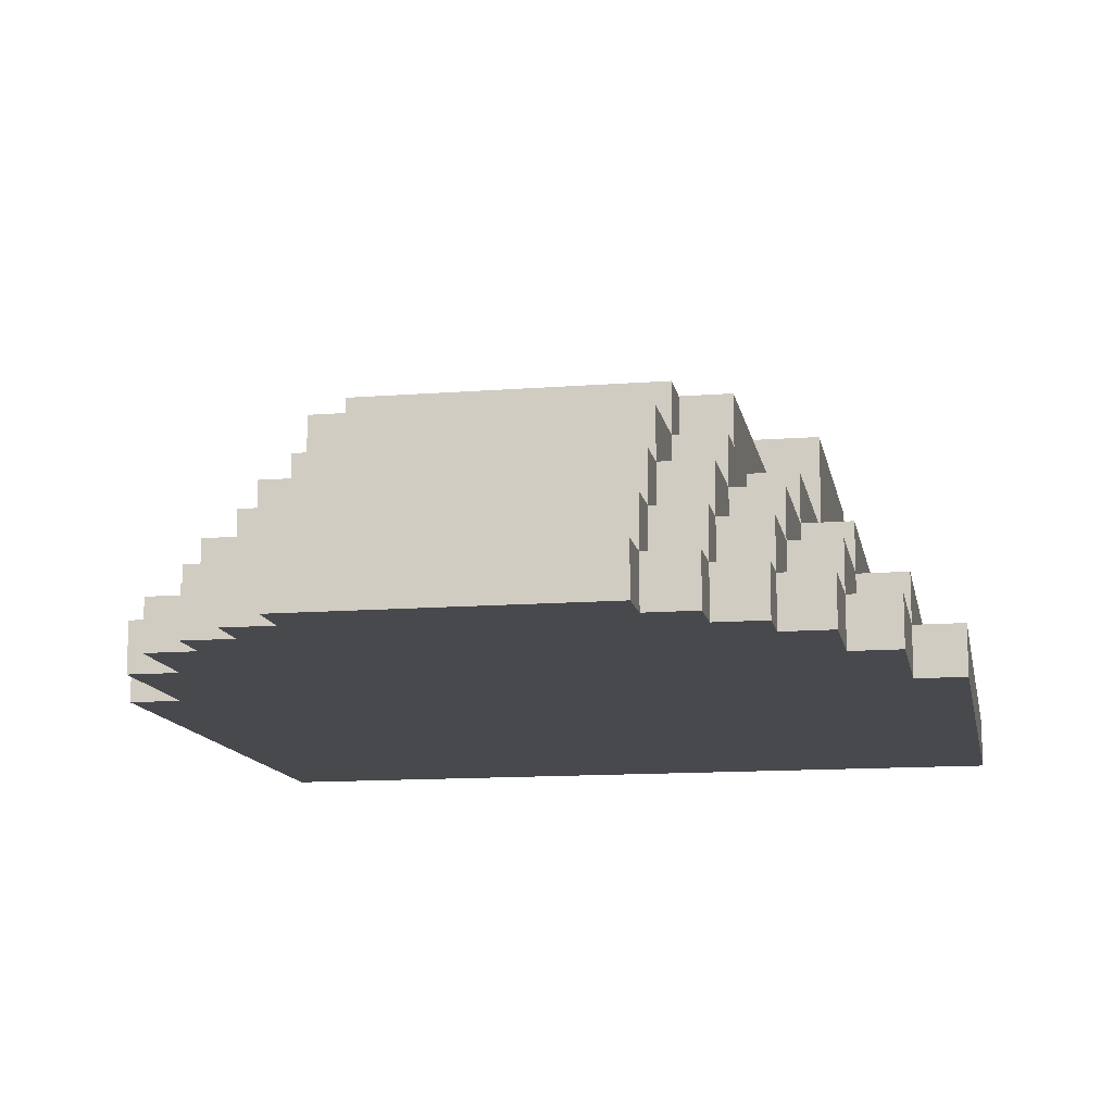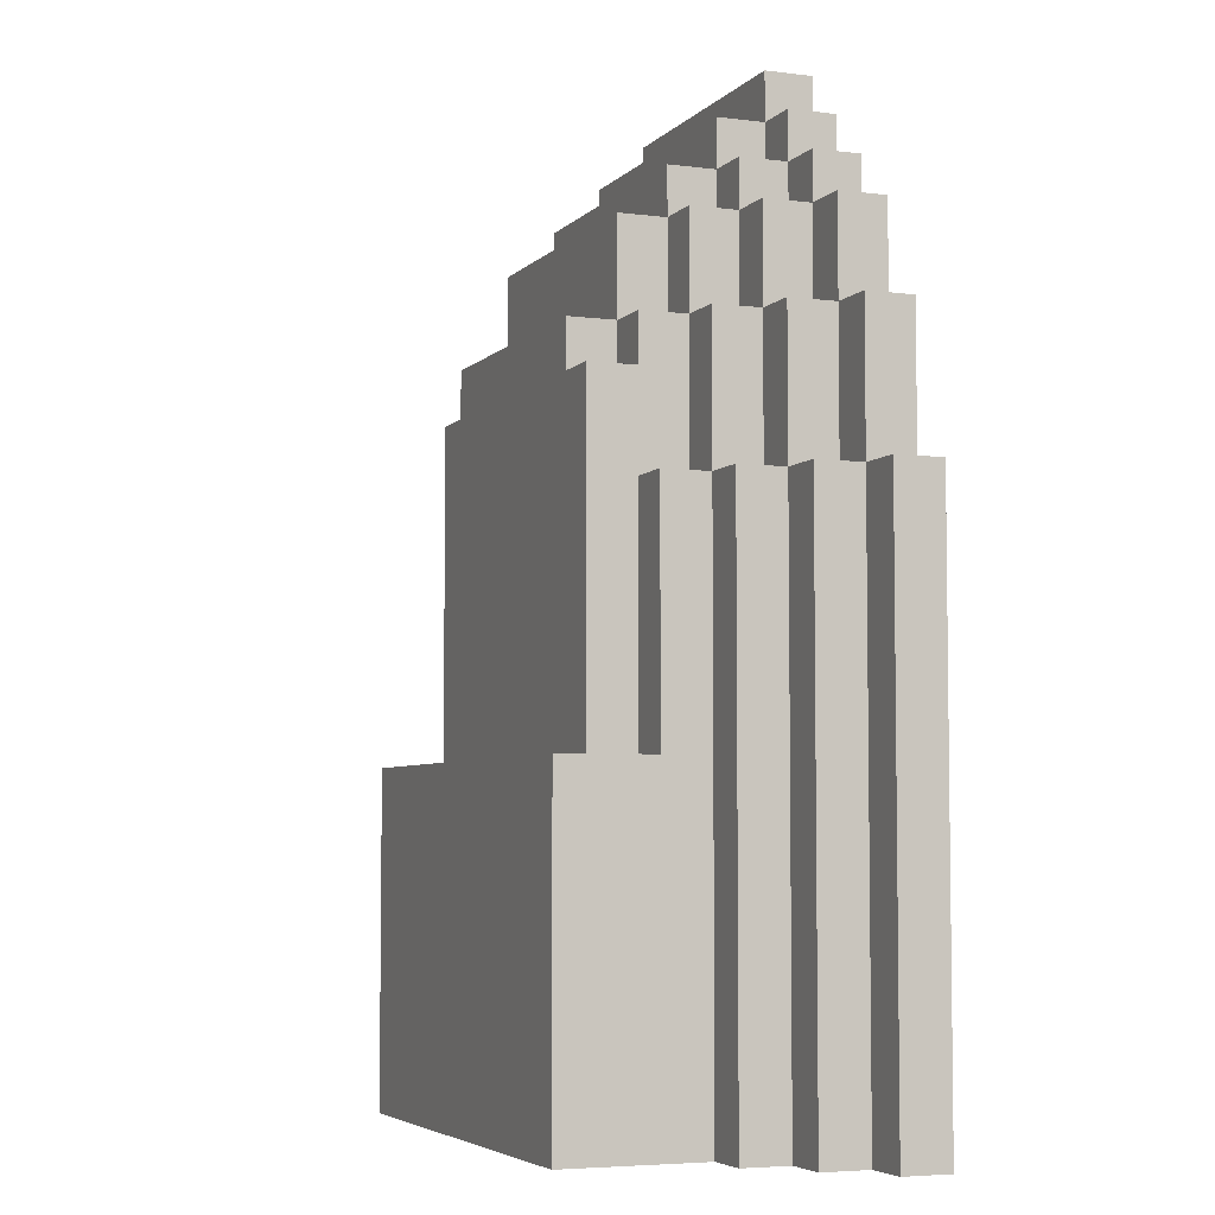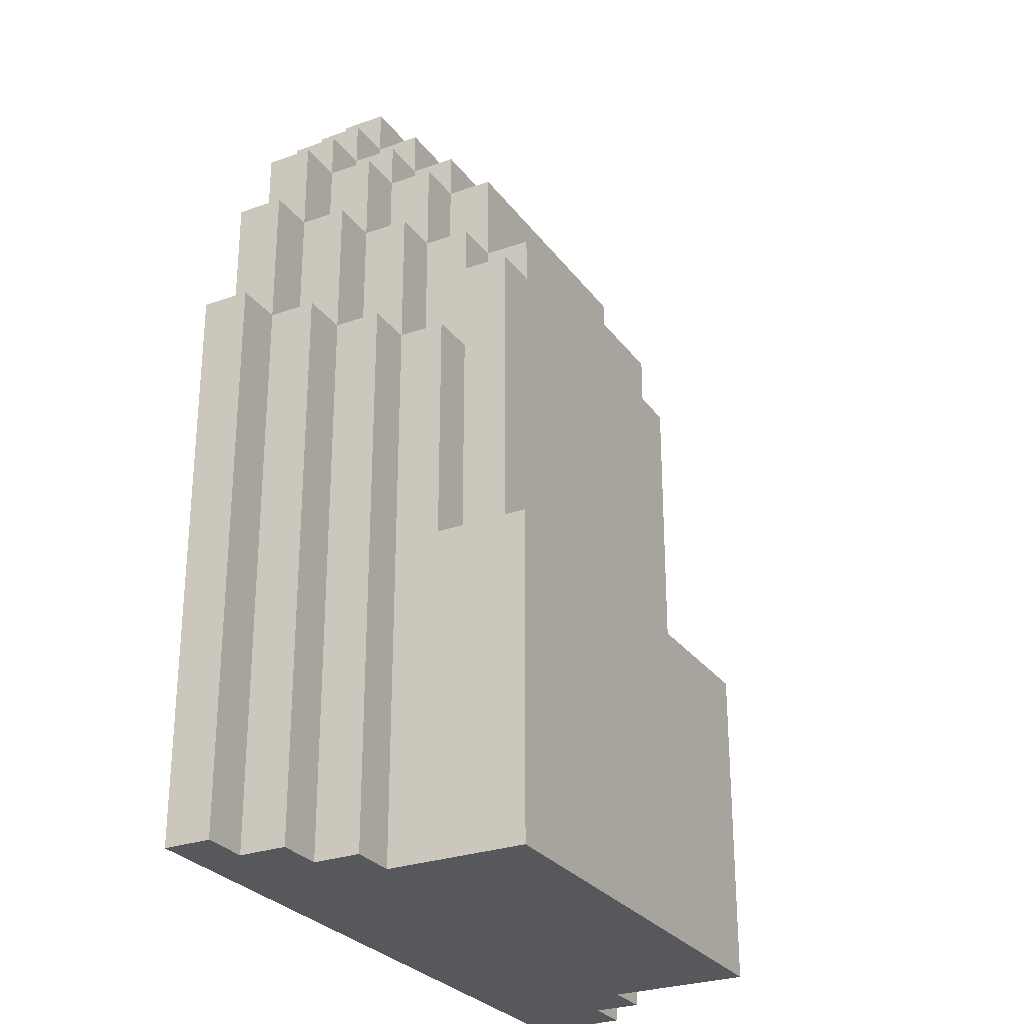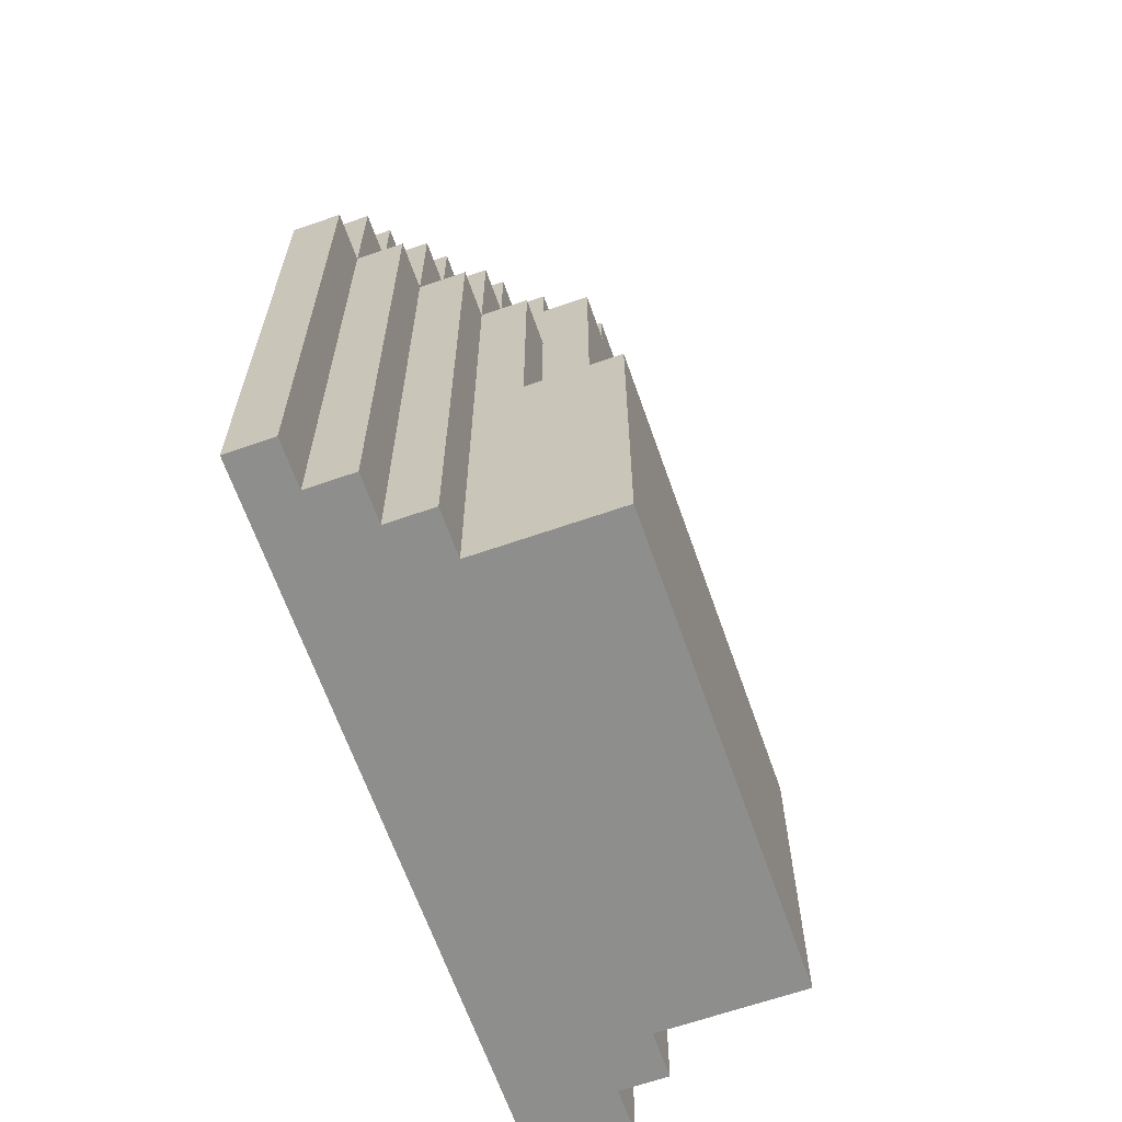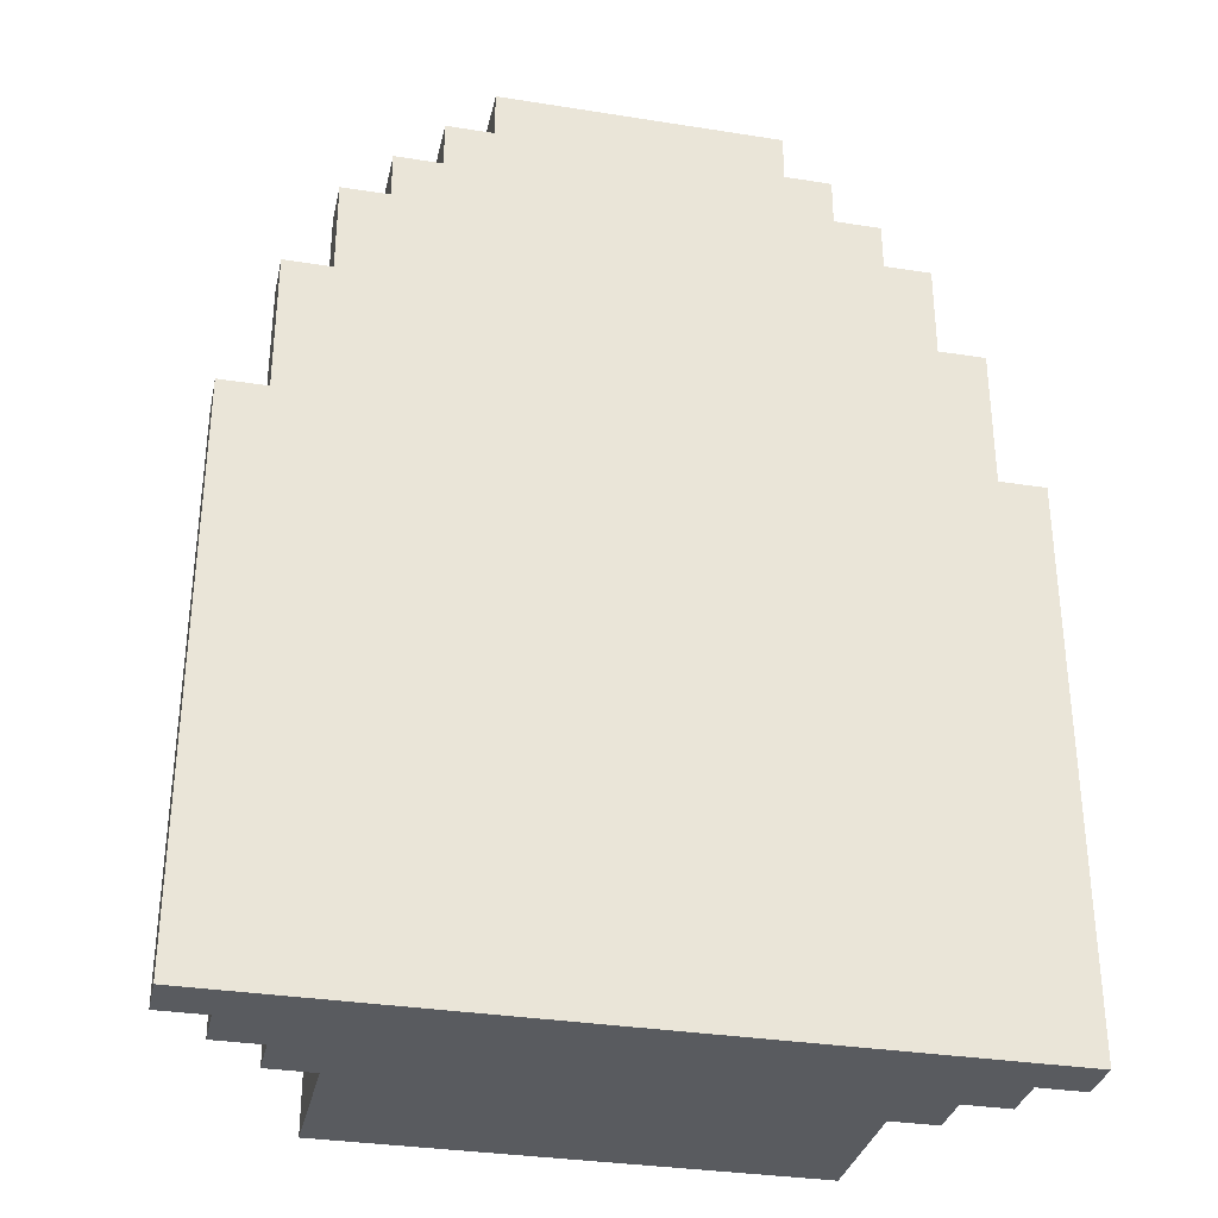
<metadata>
{"format":"obj","ext":"obj","renderer":"f3d","projection":"perspective","resolution":1024,"background":"white","views":[{"elev":-12.5,"azim":10.4,"up":"+Y"},{"elev":-5.1,"azim":-111.7,"up":"+Z"},{"elev":-27.7,"azim":118.5,"up":"+Z"},{"elev":-64.9,"azim":109.3,"up":"+Z"},{"elev":-32.7,"azim":-12.4,"up":"+Z"}]}
</metadata>
<code>
o
v -3 0 -0.3
v -3 0 -1.5
v -3 0.1 -0.3
v -3 0.1 -1.5
v -2.9 0 0
v -2.9 0 -0.3
v -2.9 0.1 0
v -2.9 0.1 -0.3
v -2.9 0.1 -1.5
v -2.9 0.2 -0.3
v -2.9 0.2 -1.5
v -2.8 0 0.2
v -2.8 0 0
v -2.8 0.1 0.2
v -2.8 0.1 0
v -2.8 0.1 -0.3
v -2.8 0.2 0
v -2.8 0.2 -0.3
v -2.8 0.2 -1.5
v -2.8 0.3 -0.3
v -2.8 0.3 -1.5
v -2.7 0 0.3
v -2.7 0 0.2
v -2.7 0.1 0.3
v -2.7 0.1 0.2
v -2.7 0.1 0
v -2.7 0.2 0.2
v -2.7 0.2 0
v -2.7 0.2 -0.3
v -2.7 0.3 0
v -2.7 0.3 -0.3
v -2.7 0.3 -1.5
v -2.7 0.4 -0.3
v -2.7 0.4 -0.8
v -2.7 0.6 -0.8
v -2.7 0.6 -1.5
v -2.6 0 0.4
v -2.6 0 0.3
v -2.6 0.1 0.4
v -2.6 0.1 0.3
v -2.6 0.1 0.2
v -2.6 0.2 0.3
v -2.6 0.2 0.2
v -2.6 0.2 0
v -2.6 0.3 0.2
v -2.6 0.3 0
v -2.6 0.3 -0.3
v -2.6 0.4 0
v -2.6 0.4 -0.1
v -2.6 0.4 -0.3
v -2.6 0.4 -0.8
v -2.6 0.5 -0.1
v -2.6 0.5 -0.8
v -2.5 0 0.5
v -2.5 0 0.4
v -2.5 0.1 0.5
v -2.5 0.1 0.4
v -2.5 0.1 0.3
v -2.5 0.2 0.4
v -2.5 0.2 0.3
v -2.5 0.2 0.2
v -2.5 0.3 0.3
v -2.5 0.3 0.2
v -2.5 0.3 0
v -2.5 0.4 0.2
v -2.5 0.4 0
v -2.5 0.4 -0.1
v -2.5 0.5 0
v -2.5 0.5 -0.1
v -1.9 0 0.5
v -1.9 0 0.4
v -1.9 0.1 0.5
v -1.9 0.1 0.4
v -1.9 0.1 0.3
v -1.9 0.2 0.4
v -1.9 0.2 0.3
v -1.9 0.2 0.2
v -1.9 0.3 0.3
v -1.9 0.3 0.2
v -1.9 0.3 0
v -1.9 0.4 0.2
v -1.9 0.4 0
v -1.9 0.4 -0.1
v -1.9 0.5 0
v -1.9 0.5 -0.1
v -1.8 0 0.4
v -1.8 0 0.3
v -1.8 0.1 0.4
v -1.8 0.1 0.3
v -1.8 0.1 0.2
v -1.8 0.2 0.3
v -1.8 0.2 0.2
v -1.8 0.2 0
v -1.8 0.3 0.2
v -1.8 0.3 0
v -1.8 0.3 -0.3
v -1.8 0.4 0
v -1.8 0.4 -0.1
v -1.8 0.4 -0.3
v -1.8 0.4 -0.8
v -1.8 0.5 -0.1
v -1.8 0.5 -0.8
v -1.7 0 0.3
v -1.7 0 0.2
v -1.7 0.1 0.3
v -1.7 0.1 0.2
v -1.7 0.1 0
v -1.7 0.2 0.2
v -1.7 0.2 0
v -1.7 0.2 -0.3
v -1.7 0.3 0
v -1.7 0.3 -0.3
v -1.7 0.3 -1.5
v -1.7 0.4 -0.3
v -1.7 0.4 -0.8
v -1.7 0.6 -0.8
v -1.7 0.6 -1.5
v -1.6 0 0.2
v -1.6 0 0
v -1.6 0.1 0.2
v -1.6 0.1 0
v -1.6 0.1 -0.3
v -1.6 0.2 0
v -1.6 0.2 -0.3
v -1.6 0.2 -1.5
v -1.6 0.3 -0.3
v -1.6 0.3 -1.5
v -1.5 0 0
v -1.5 0 -0.3
v -1.5 0.1 0
v -1.5 0.1 -0.3
v -1.5 0.1 -1.5
v -1.5 0.2 -0.3
v -1.5 0.2 -1.5
v -1.4 0 -0.3
v -1.4 0 -1.5
v -1.4 0.1 -0.3
v -1.4 0.1 -1.5
v -2.5 0 0.5
v -2.5 0.1 0.5
v -1.9 0 0.5
v -1.9 0.1 0.5
v -2.6 0 0.4
v -2.6 0.1 0.4
v -2.5 0 0.4
v -2.5 0.1 0.4
v -2.5 0.2 0.4
v -1.9 0 0.4
v -1.9 0.1 0.4
v -1.9 0.2 0.4
v -1.8 0 0.4
v -1.8 0.1 0.4
v -2.7 0 0.3
v -2.7 0.1 0.3
v -2.6 0 0.3
v -2.6 0.1 0.3
v -2.6 0.2 0.3
v -2.5 0.1 0.3
v -2.5 0.2 0.3
v -2.5 0.3 0.3
v -1.9 0.1 0.3
v -1.9 0.2 0.3
v -1.9 0.3 0.3
v -1.8 0 0.3
v -1.8 0.1 0.3
v -1.8 0.2 0.3
v -1.7 0 0.3
v -1.7 0.1 0.3
v -2.8 0 0.2
v -2.8 0.1 0.2
v -2.7 0 0.2
v -2.7 0.1 0.2
v -2.7 0.2 0.2
v -2.6 0.1 0.2
v -2.6 0.2 0.2
v -2.6 0.3 0.2
v -2.5 0.2 0.2
v -2.5 0.3 0.2
v -2.5 0.4 0.2
v -1.9 0.2 0.2
v -1.9 0.3 0.2
v -1.9 0.4 0.2
v -1.8 0.1 0.2
v -1.8 0.2 0.2
v -1.8 0.3 0.2
v -1.7 0 0.2
v -1.7 0.1 0.2
v -1.7 0.2 0.2
v -1.6 0 0.2
v -1.6 0.1 0.2
v -2.9 0 0
v -2.9 0.1 0
v -2.8 0 0
v -2.8 0.1 0
v -2.8 0.2 0
v -2.7 0.1 0
v -2.7 0.2 0
v -2.7 0.3 0
v -2.6 0.2 0
v -2.6 0.3 0
v -2.6 0.4 0
v -2.5 0.3 0
v -2.5 0.4 0
v -2.5 0.5 0
v -1.9 0.3 0
v -1.9 0.4 0
v -1.9 0.5 0
v -1.8 0.2 0
v -1.8 0.3 0
v -1.8 0.4 0
v -1.7 0.1 0
v -1.7 0.2 0
v -1.7 0.3 0
v -1.6 0 0
v -1.6 0.1 0
v -1.6 0.2 0
v -1.5 0 0
v -1.5 0.1 0
v -2.6 0.4 -0.1
v -2.6 0.5 -0.1
v -2.5 0.4 -0.1
v -2.5 0.5 -0.1
v -1.9 0.4 -0.1
v -1.9 0.5 -0.1
v -1.8 0.4 -0.1
v -1.8 0.5 -0.1
v -3 0 -0.3
v -3 0.1 -0.3
v -2.9 0 -0.3
v -2.9 0.1 -0.3
v -2.9 0.2 -0.3
v -2.8 0.1 -0.3
v -2.8 0.2 -0.3
v -2.8 0.3 -0.3
v -2.7 0.2 -0.3
v -2.7 0.3 -0.3
v -2.7 0.4 -0.3
v -2.6 0.3 -0.3
v -2.6 0.4 -0.3
v -1.8 0.3 -0.3
v -1.8 0.4 -0.3
v -1.7 0.2 -0.3
v -1.7 0.3 -0.3
v -1.7 0.4 -0.3
v -1.6 0.1 -0.3
v -1.6 0.2 -0.3
v -1.6 0.3 -0.3
v -1.5 0 -0.3
v -1.5 0.1 -0.3
v -1.5 0.2 -0.3
v -1.4 0 -0.3
v -1.4 0.1 -0.3
v -2.7 0.4 -0.8
v -2.7 0.6 -0.8
v -2.6 0.4 -0.8
v -2.6 0.5 -0.8
v -1.8 0.4 -0.8
v -1.8 0.5 -0.8
v -1.7 0.4 -0.8
v -1.7 0.6 -0.8
v -3 0 -1.5
v -3 0.1 -1.5
v -2.9 0.1 -1.5
v -2.9 0.2 -1.5
v -2.8 0.2 -1.5
v -2.8 0.3 -1.5
v -2.7 0.3 -1.5
v -2.7 0.6 -1.5
v -1.7 0.3 -1.5
v -1.7 0.6 -1.5
v -1.6 0.2 -1.5
v -1.6 0.3 -1.5
v -1.5 0.1 -1.5
v -1.5 0.2 -1.5
v -1.4 0 -1.5
v -1.4 0.1 -1.5
v -2.5 0 0.5
v -1.9 0 0.5
v -2.6 0 0.4
v -2.5 0 0.4
v -1.9 0 0.4
v -1.8 0 0.4
v -2.7 0 0.3
v -2.6 0 0.3
v -1.8 0 0.3
v -1.7 0 0.3
v -2.8 0 0.2
v -2.7 0 0.2
v -1.7 0 0.2
v -1.6 0 0.2
v -2.9 0 0
v -2.8 0 0
v -1.6 0 0
v -1.5 0 0
v -3 0 -0.3
v -2.9 0 -0.3
v -1.5 0 -0.3
v -1.4 0 -0.3
v -3 0 -1.5
v -1.4 0 -1.5
v -2.5 0.1 0.5
v -1.9 0.1 0.5
v -2.6 0.1 0.4
v -2.5 0.1 0.4
v -1.9 0.1 0.4
v -1.8 0.1 0.4
v -2.7 0.1 0.3
v -2.6 0.1 0.3
v -2.5 0.1 0.3
v -1.9 0.1 0.3
v -1.8 0.1 0.3
v -1.7 0.1 0.3
v -2.8 0.1 0.2
v -2.7 0.1 0.2
v -2.6 0.1 0.2
v -1.8 0.1 0.2
v -1.7 0.1 0.2
v -1.6 0.1 0.2
v -2.9 0.1 0
v -2.8 0.1 0
v -2.7 0.1 0
v -1.7 0.1 0
v -1.6 0.1 0
v -1.5 0.1 0
v -3 0.1 -0.3
v -2.9 0.1 -0.3
v -2.8 0.1 -0.3
v -1.6 0.1 -0.3
v -1.5 0.1 -0.3
v -1.4 0.1 -0.3
v -3 0.1 -1.5
v -2.9 0.1 -1.5
v -1.5 0.1 -1.5
v -1.4 0.1 -1.5
v -2.5 0.2 0.4
v -1.9 0.2 0.4
v -2.6 0.2 0.3
v -2.5 0.2 0.3
v -1.9 0.2 0.3
v -1.8 0.2 0.3
v -2.7 0.2 0.2
v -2.6 0.2 0.2
v -2.5 0.2 0.2
v -1.9 0.2 0.2
v -1.8 0.2 0.2
v -1.7 0.2 0.2
v -2.8 0.2 0
v -2.7 0.2 0
v -2.6 0.2 0
v -1.8 0.2 0
v -1.7 0.2 0
v -1.6 0.2 0
v -2.9 0.2 -0.3
v -2.8 0.2 -0.3
v -2.7 0.2 -0.3
v -1.7 0.2 -0.3
v -1.6 0.2 -0.3
v -1.5 0.2 -0.3
v -2.9 0.2 -1.5
v -2.8 0.2 -1.5
v -1.6 0.2 -1.5
v -1.5 0.2 -1.5
v -2.5 0.3 0.3
v -1.9 0.3 0.3
v -2.6 0.3 0.2
v -2.5 0.3 0.2
v -1.9 0.3 0.2
v -1.8 0.3 0.2
v -2.7 0.3 0
v -2.6 0.3 0
v -2.5 0.3 0
v -1.9 0.3 0
v -1.8 0.3 0
v -1.7 0.3 0
v -2.8 0.3 -0.3
v -2.7 0.3 -0.3
v -2.6 0.3 -0.3
v -1.8 0.3 -0.3
v -1.7 0.3 -0.3
v -1.6 0.3 -0.3
v -2.8 0.3 -1.5
v -2.7 0.3 -1.5
v -1.7 0.3 -1.5
v -1.6 0.3 -1.5
v -2.5 0.4 0.2
v -1.9 0.4 0.2
v -2.6 0.4 0
v -2.5 0.4 0
v -1.9 0.4 0
v -1.8 0.4 0
v -2.6 0.4 -0.1
v -2.5 0.4 -0.1
v -1.9 0.4 -0.1
v -1.8 0.4 -0.1
v -2.7 0.4 -0.3
v -2.6 0.4 -0.3
v -1.8 0.4 -0.3
v -1.7 0.4 -0.3
v -2.7 0.4 -0.8
v -2.6 0.4 -0.8
v -1.8 0.4 -0.8
v -1.7 0.4 -0.8
v -2.5 0.5 0
v -1.9 0.5 0
v -2.6 0.5 -0.1
v -2.5 0.5 -0.1
v -1.9 0.5 -0.1
v -1.8 0.5 -0.1
v -2.6 0.5 -0.8
v -1.8 0.5 -0.8
v -2.7 0.6 -0.8
v -1.7 0.6 -0.8
v -2.7 0.6 -1.5
v -1.7 0.6 -1.5
f 3 2 1
f 4 2 3
f 7 6 5
f 8 6 7
f 10 9 8
f 11 9 10
f 14 13 12
f 15 13 14
f 17 16 15
f 18 16 17
f 20 19 18
f 21 19 20
f 24 23 22
f 25 23 24
f 27 26 25
f 28 26 27
f 30 29 28
f 31 29 30
f 33 32 31
f 34 32 33
f 35 32 34
f 36 32 35
f 39 38 37
f 40 38 39
f 42 41 40
f 43 41 42
f 45 44 43
f 46 44 45
f 48 47 46
f 49 47 48
f 50 47 49
f 52 51 50
f 52 50 49
f 53 51 52
f 56 55 54
f 57 55 56
f 59 58 57
f 60 58 59
f 62 61 60
f 63 61 62
f 65 64 63
f 66 64 65
f 68 67 66
f 69 67 68
f 70 71 72
f 72 71 73
f 73 74 75
f 75 74 76
f 76 77 78
f 78 77 79
f 79 80 81
f 81 80 82
f 82 83 84
f 84 83 85
f 86 87 88
f 88 87 89
f 89 90 91
f 91 90 92
f 92 93 94
f 94 93 95
f 95 96 97
f 97 96 98
f 98 96 99
f 99 100 101
f 98 99 101
f 101 100 102
f 103 104 105
f 105 104 106
f 106 107 108
f 108 107 109
f 109 110 111
f 111 110 112
f 112 113 114
f 114 113 115
f 115 113 116
f 116 113 117
f 118 119 120
f 120 119 121
f 121 122 123
f 123 122 124
f 124 125 126
f 126 125 127
f 128 129 130
f 130 129 131
f 131 132 133
f 133 132 134
f 135 136 137
f 137 136 138
f 141 140 139
f 142 140 141
f 145 144 143
f 146 144 145
f 149 147 146
f 150 147 149
f 151 149 148
f 152 149 151
f 155 154 153
f 156 154 155
f 158 157 156
f 159 157 158
f 162 160 159
f 163 160 162
f 165 162 161
f 166 162 165
f 167 165 164
f 168 165 167
f 171 170 169
f 172 170 171
f 174 173 172
f 175 173 174
f 177 176 175
f 178 176 177
f 181 179 178
f 182 179 181
f 184 181 180
f 185 181 184
f 187 184 183
f 188 184 187
f 189 187 186
f 190 187 189
f 193 192 191
f 194 192 193
f 196 195 194
f 197 195 196
f 199 198 197
f 200 198 199
f 202 201 200
f 203 201 202
f 206 204 203
f 207 204 206
f 209 206 205
f 210 206 209
f 212 209 208
f 213 209 212
f 215 212 211
f 216 212 215
f 217 215 214
f 218 215 217
f 221 220 219
f 222 220 221
f 225 224 223
f 226 224 225
f 229 228 227
f 230 228 229
f 232 231 230
f 233 231 232
f 235 234 233
f 236 234 235
f 238 237 236
f 239 237 238
f 243 241 240
f 244 241 243
f 246 243 242
f 247 243 246
f 249 246 245
f 250 246 249
f 251 249 248
f 252 249 251
f 255 254 253
f 256 254 255
f 258 254 256
f 259 258 257
f 260 254 258
f 260 258 259
f 261 262 263
f 263 264 265
f 265 266 267
f 265 267 269
f 267 268 269
f 269 268 270
f 263 265 271
f 265 269 271
f 271 269 272
f 261 263 273
f 263 271 273
f 273 271 274
f 261 273 275
f 275 273 276
f 280 278 277
f 281 278 280
f 284 280 279
f 284 282 281
f 284 281 280
f 285 282 284
f 288 284 283
f 288 286 285
f 288 285 284
f 289 286 288
f 292 288 287
f 292 290 289
f 292 289 288
f 293 290 292
f 296 292 291
f 296 294 293
f 296 293 292
f 297 294 296
f 299 296 295
f 299 298 297
f 299 297 296
f 300 298 299
f 301 302 304
f 304 302 305
f 303 304 308
f 308 304 309
f 305 306 310
f 310 306 311
f 307 308 314
f 314 308 315
f 311 312 316
f 316 312 317
f 313 314 320
f 320 314 321
f 317 318 322
f 322 318 323
f 319 320 326
f 326 320 327
f 323 324 328
f 328 324 329
f 325 326 331
f 331 326 332
f 329 330 333
f 333 330 334
f 335 336 338
f 338 336 339
f 337 338 342
f 342 338 343
f 339 340 344
f 344 340 345
f 341 342 348
f 348 342 349
f 345 346 350
f 350 346 351
f 347 348 354
f 354 348 355
f 351 352 356
f 356 352 357
f 353 354 359
f 359 354 360
f 357 358 361
f 361 358 362
f 363 364 366
f 366 364 367
f 365 366 370
f 370 366 371
f 367 368 372
f 372 368 373
f 369 370 376
f 376 370 377
f 373 374 378
f 378 374 379
f 375 376 381
f 381 376 382
f 379 380 383
f 383 380 384
f 385 386 388
f 388 386 389
f 387 388 391
f 391 388 392
f 389 390 393
f 393 390 394
f 395 396 399
f 399 396 400
f 397 398 401
f 401 398 402
f 403 404 406
f 406 404 407
f 405 406 409
f 407 408 409
f 406 407 409
f 409 408 410
f 411 412 413
f 413 412 414

</code>
